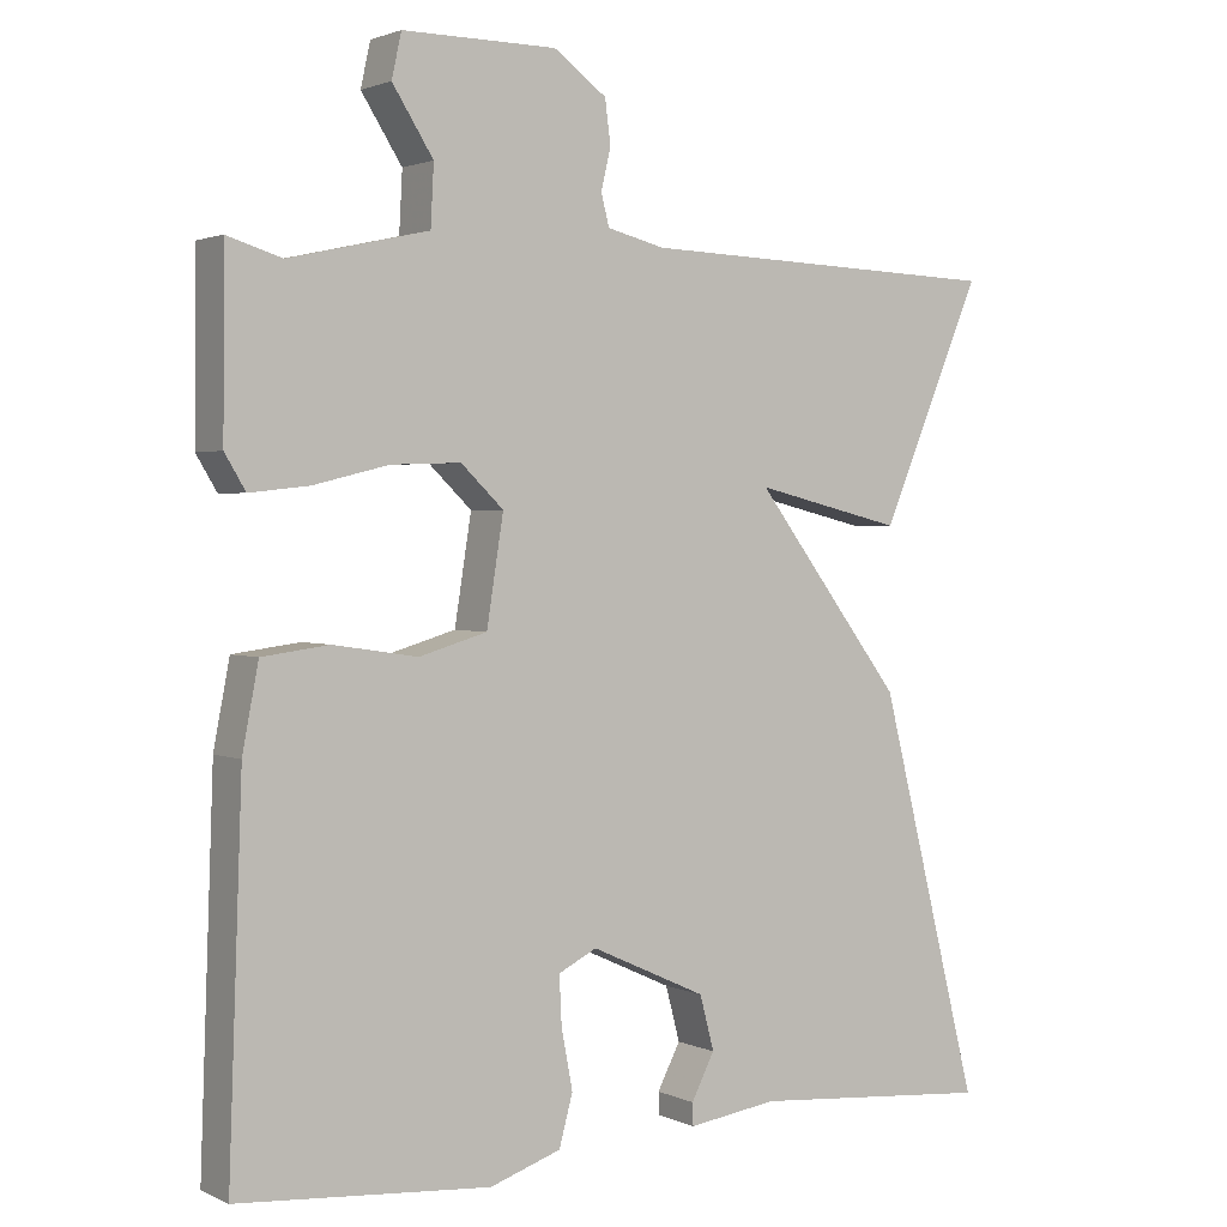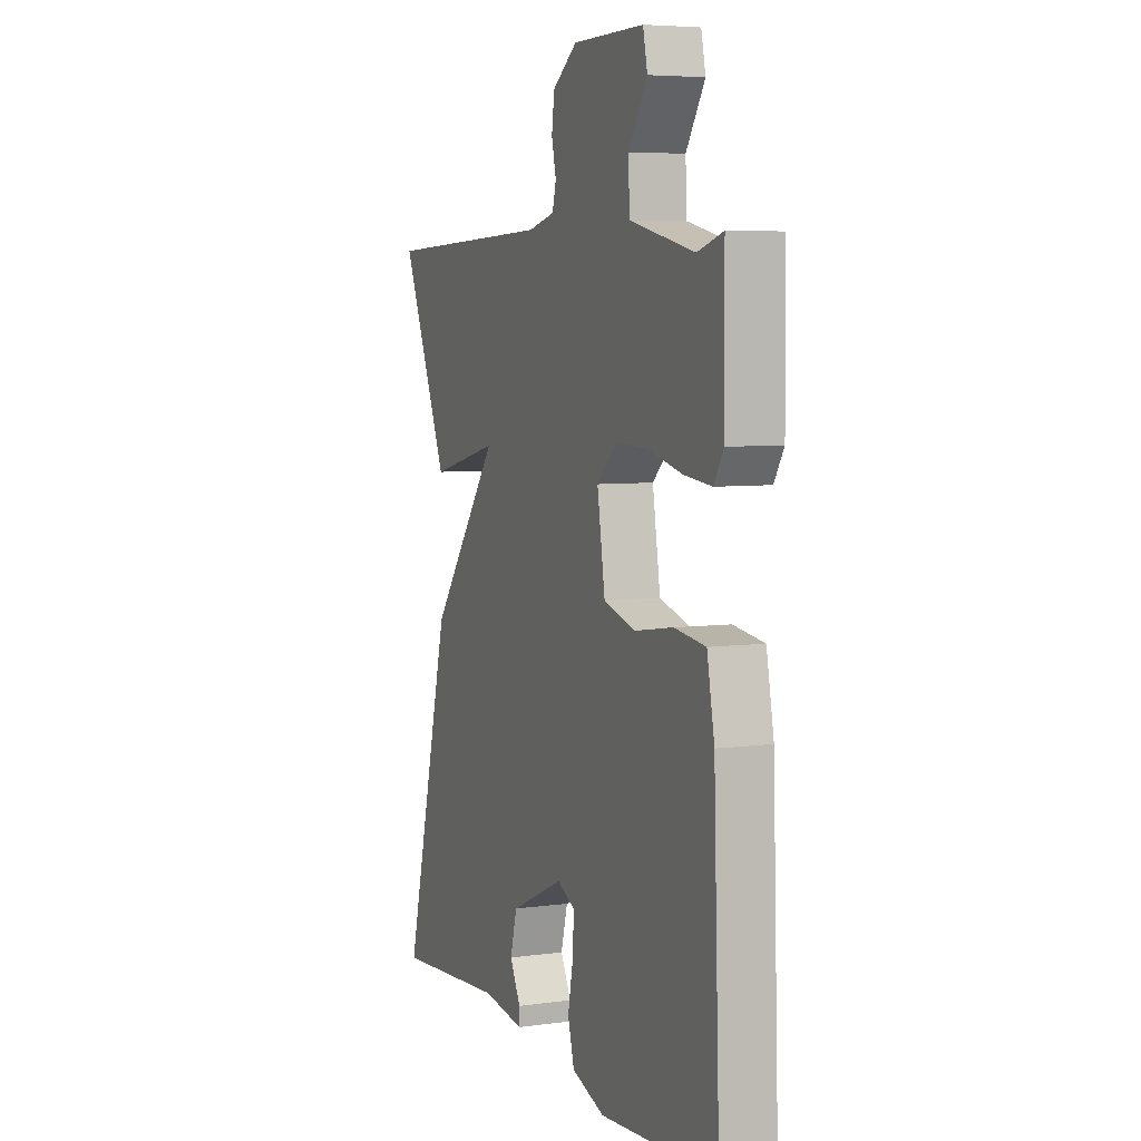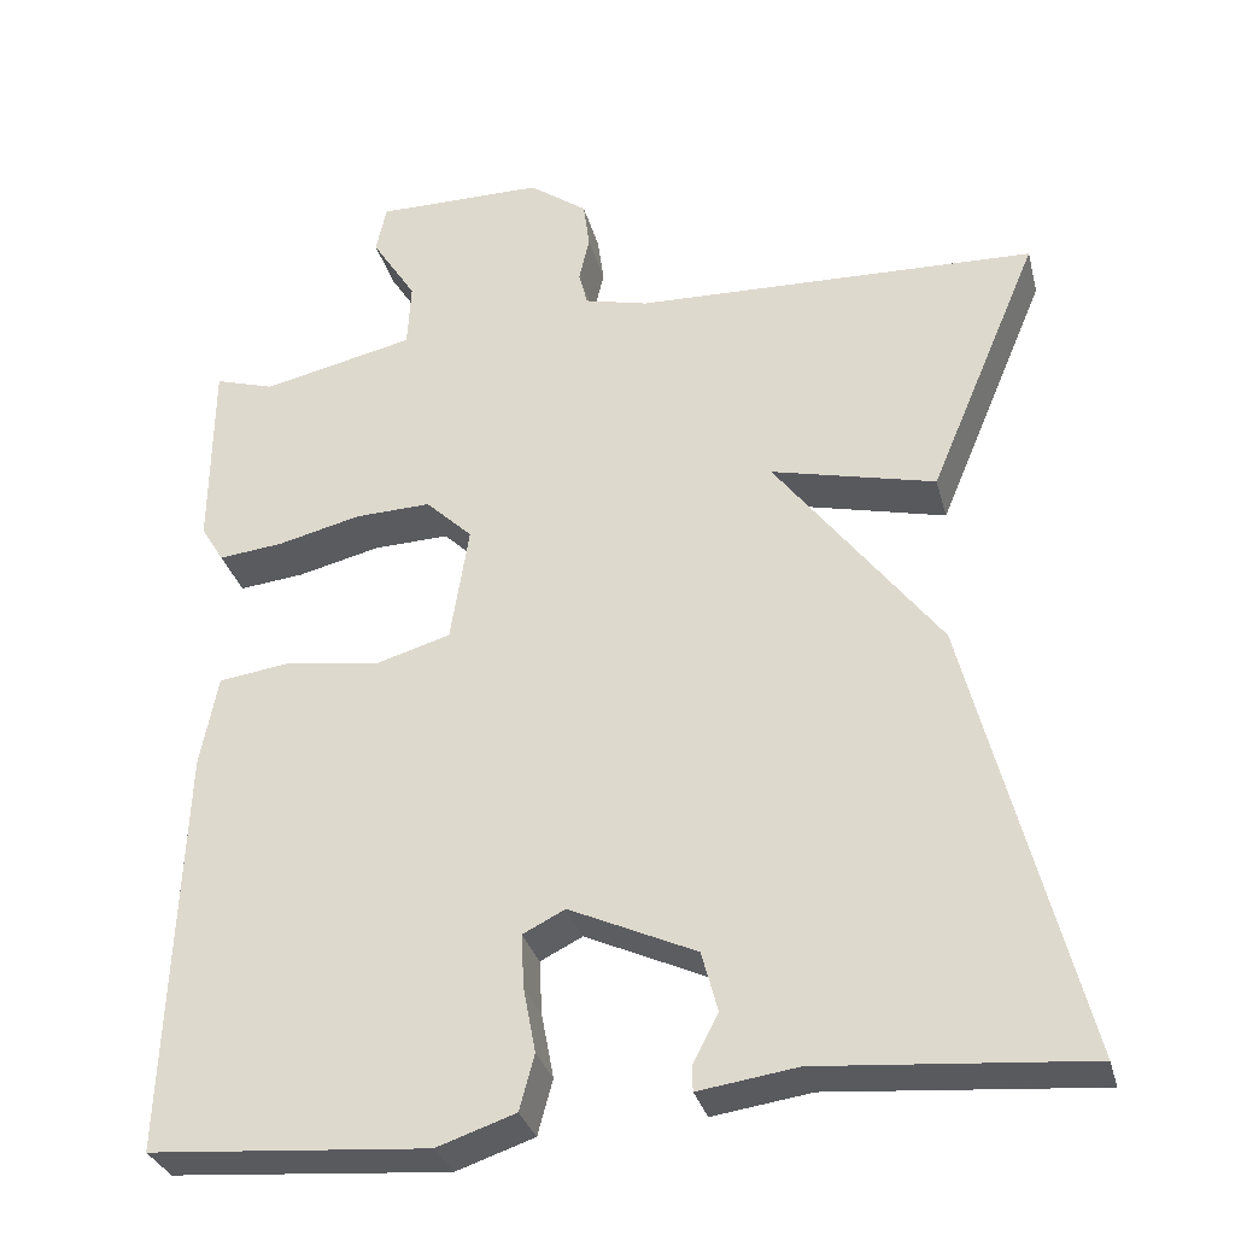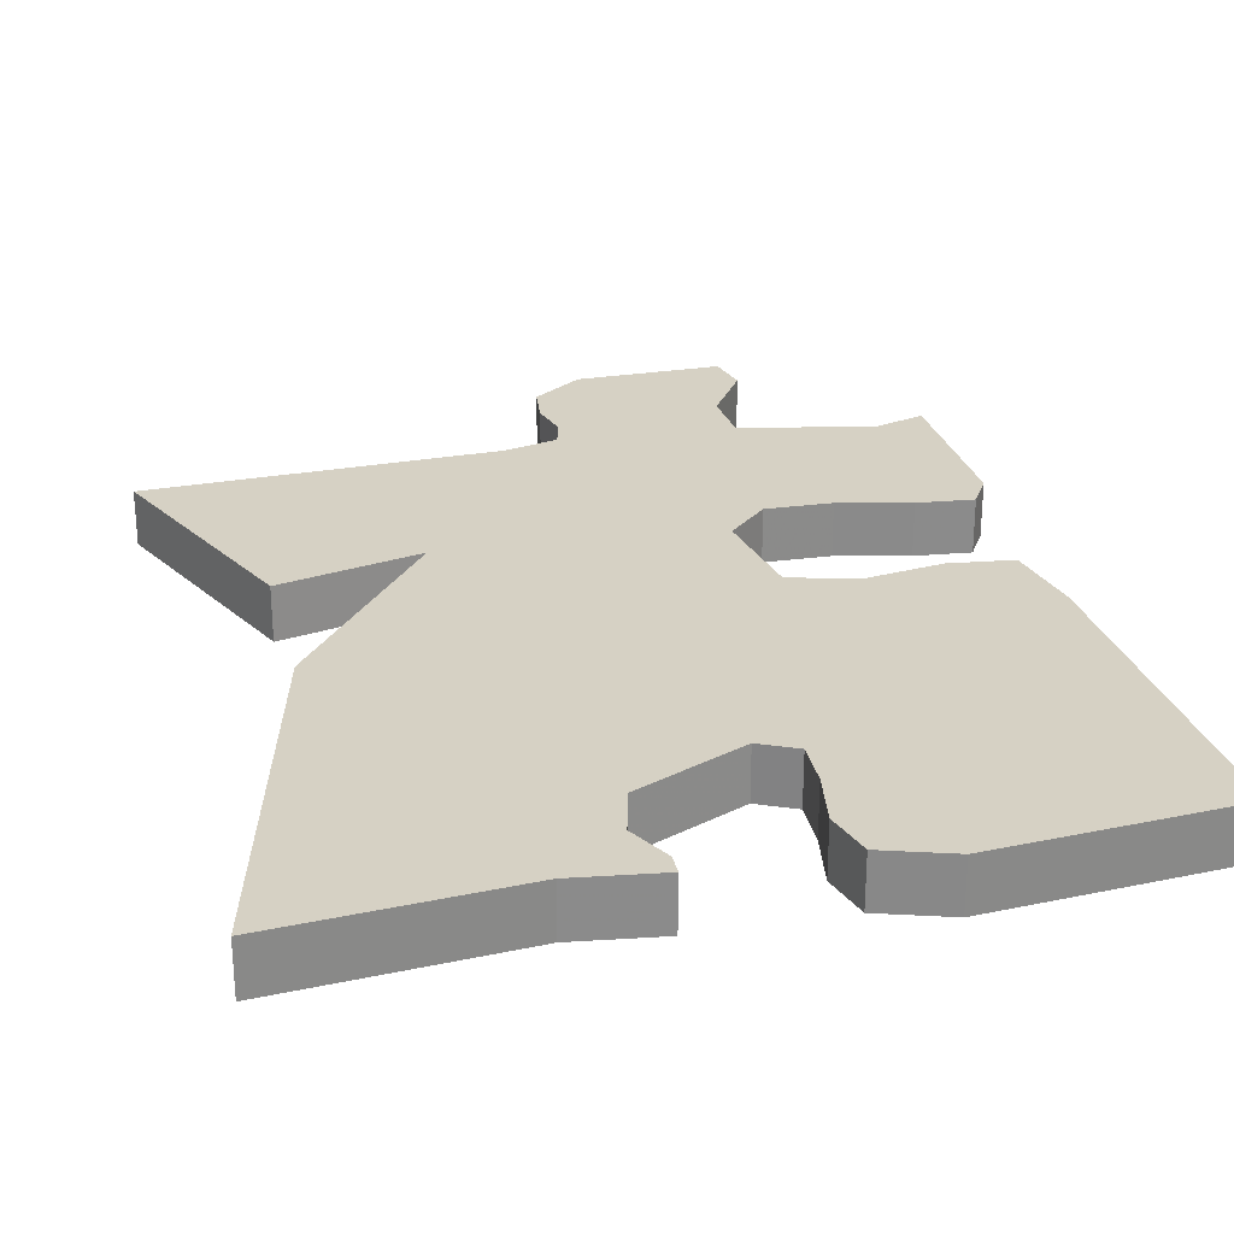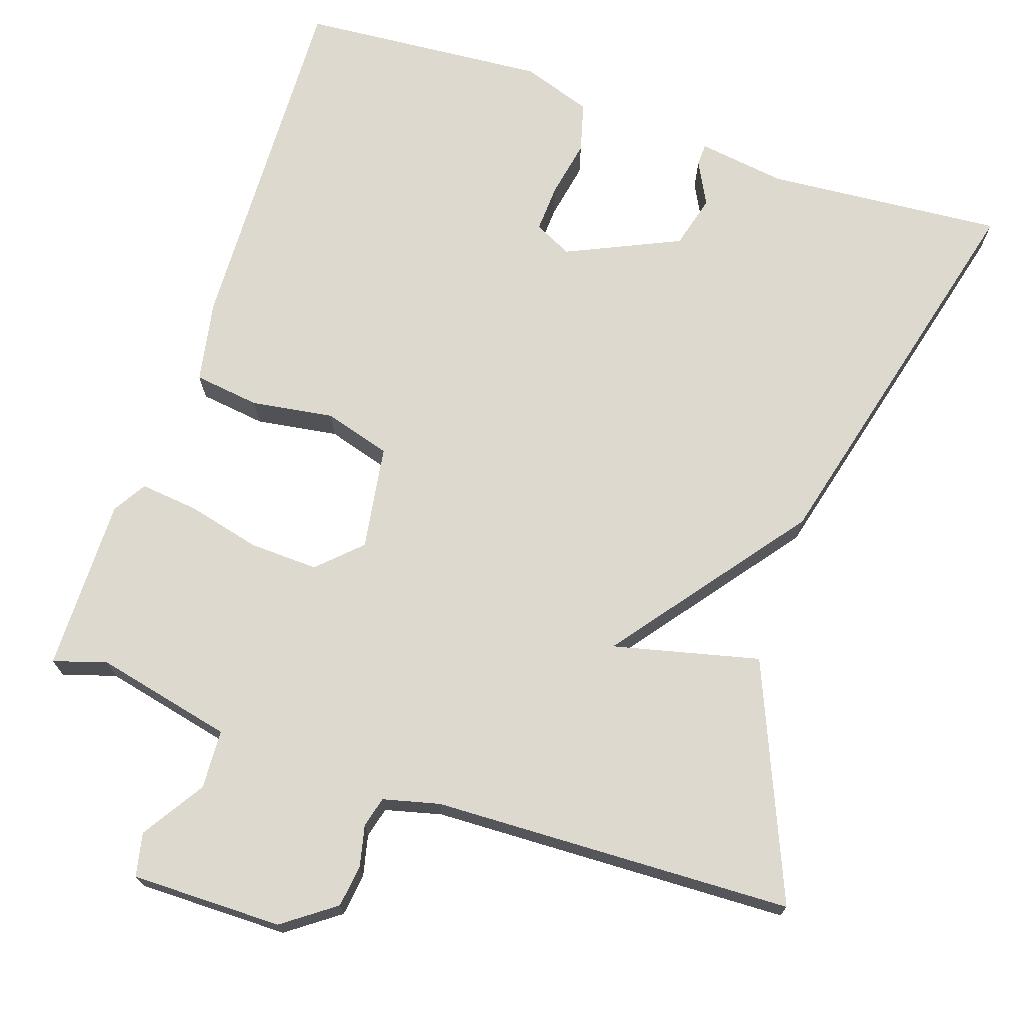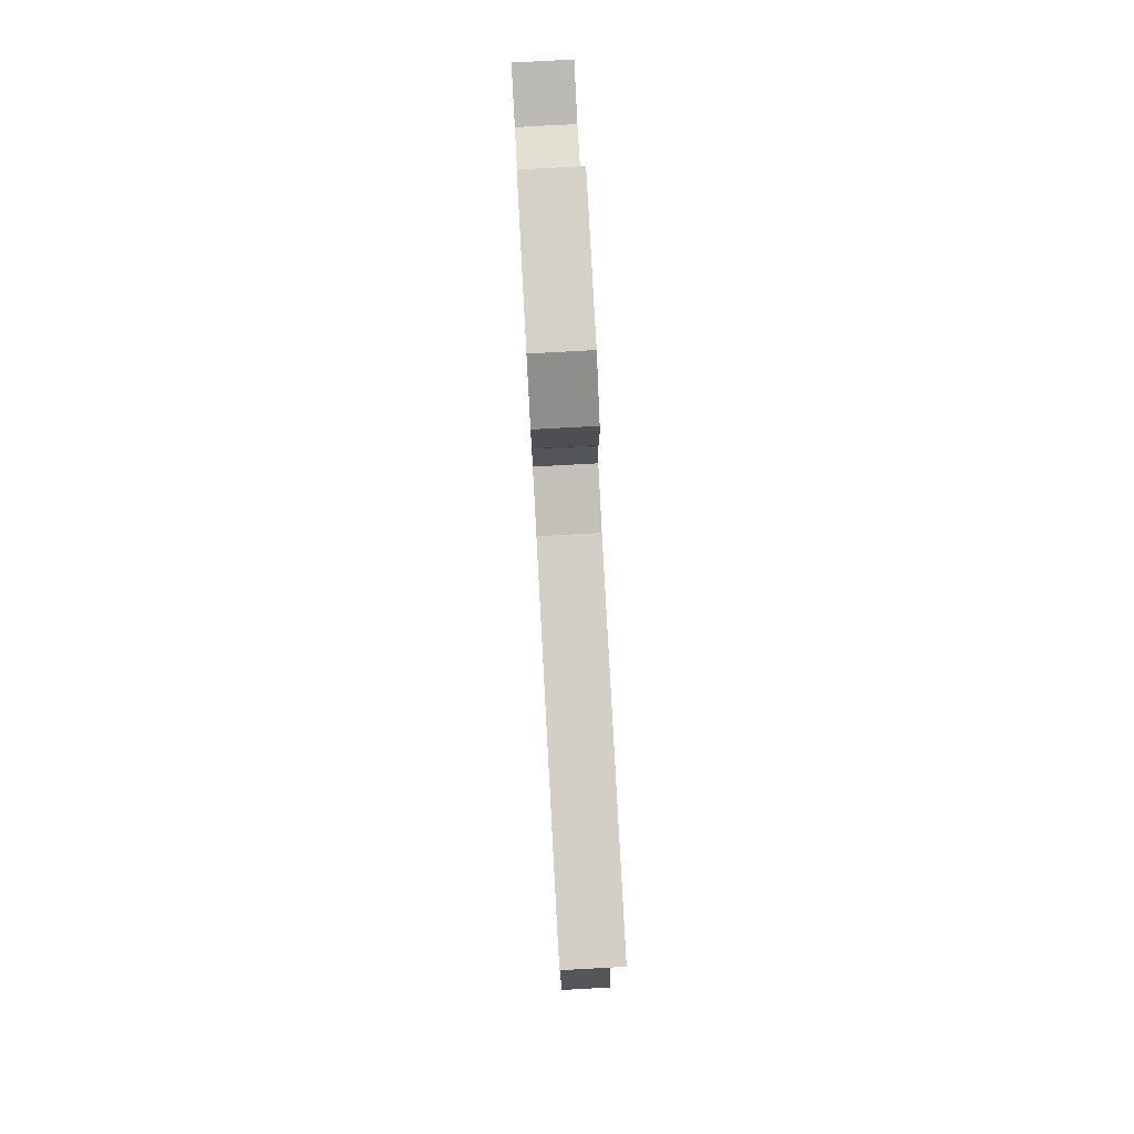
<metadata>
{"format":"obj","ext":"obj","renderer":"f3d","projection":"perspective","resolution":1024,"background":"white","views":[{"elev":2.0,"azim":-33.2,"up":"+Z"},{"elev":5.9,"azim":-112.4,"up":"+Z"},{"elev":-31.7,"azim":14.3,"up":"+Z"},{"elev":26.6,"azim":166.2,"up":"+Y"},{"elev":71.4,"azim":18.7,"up":"+Y"},{"elev":79.3,"azim":86.9,"up":"+Z"}]}
</metadata>
<code>
v 0.5 0.07 0.5
v 0.374 0.07 0.201
v 0.188 0.07 0.246
v 0.374 0.07 0.001
v 0.5 0.07 -0.5
v 0.198 0.07 -0.475
v 0.086 0.07 -0.491
v 0.085 0.07 -0.463
v 0.114 0.07 -0.407
v 0.096 0.07 -0.339
v -0.048 0.07 -0.273
v -0.096 0.07 -0.297
v -0.093 0.07 -0.358
v -0.079 0.07 -0.432
v -0.096 0.07 -0.495
v -0.185 0.07 -0.525
v -0.5 0.07 -0.5
v -0.483 0.07 -0.039
v -0.463 0.07 0.066
v -0.379 0.07 0.077
v -0.274 0.07 0.061
v -0.189 0.07 0.086
v -0.168 0.07 0.219
v -0.221 0.07 0.27
v -0.308 0.07 0.267
v -0.402 0.07 0.244
v -0.476 0.07 0.236
v -0.502 0.07 0.279
v -0.5 0.07 0.5
v -0.432 0.07 0.479
v -0.258 0.07 0.518
v -0.254 0.07 0.593
v -0.305 0.07 0.673
v -0.293 0.07 0.728
v -0.101 0.07 0.727
v -0.035 0.07 0.679
v -0.028 0.07 0.625
v -0.04 0.07 0.573
v -0.03 0.07 0.534
v 0.042 0.07 0.516
v 0.5 0 0.5
v 0.374 0 0.201
v 0.188 0 0.246
v 0.374 0 0.001
v 0.5 0 -0.5
v 0.198 0 -0.475
v 0.086 0 -0.491
v 0.085 0 -0.463
v 0.114 0 -0.407
v 0.096 0 -0.339
v -0.048 0 -0.273
v -0.096 0 -0.297
v -0.093 0 -0.358
v -0.079 0 -0.432
v -0.096 0 -0.495
v -0.185 0 -0.525
v -0.5 0 -0.5
v -0.483 0 -0.039
v -0.463 0 0.066
v -0.379 0 0.077
v -0.274 0 0.061
v -0.189 0 0.086
v -0.168 0 0.219
v -0.221 0 0.27
v -0.308 0 0.267
v -0.402 0 0.244
v -0.476 0 0.236
v -0.502 0 0.279
v -0.5 0 0.5
v -0.432 0 0.479
v -0.258 0 0.518
v -0.254 0 0.593
v -0.305 0 0.673
v -0.293 0 0.728
v -0.101 0 0.727
v -0.035 0 0.679
v -0.028 0 0.625
v -0.04 0 0.573
v -0.03 0 0.534
v 0.042 0 0.516
f 36 37 38
f 35 36 38
f 34 35 38
f 33 34 38
f 32 33 38
f 31 32 38 39
f 30 31 39 40
f 28 29 30
f 27 28 30
f 26 27 30
f 25 26 30
f 30 40 1
f 25 30 1
f 24 25 1
f 19 20 21
f 18 19 21
f 17 18 21
f 16 17 21
f 15 16 21
f 14 15 21
f 13 14 21
f 12 13 21 22
f 11 12 22 23
f 6 7 8 9
f 6 9 10
f 5 6 10
f 4 5 10
f 3 4 10
f 1 2 3
f 23 24 1 3
f 3 10 11 23
f 78 77 76
f 78 76 75
f 78 75 74
f 78 74 73
f 78 73 72
f 79 78 72 71
f 80 79 71 70
f 70 69 68
f 70 68 67
f 70 67 66
f 70 66 65
f 41 80 70
f 41 70 65
f 41 65 64
f 61 60 59
f 61 59 58
f 61 58 57
f 61 57 56
f 61 56 55
f 61 55 54
f 61 54 53
f 62 61 53 52
f 63 62 52 51
f 49 48 47 46
f 50 49 46
f 50 46 45
f 50 45 44
f 50 44 43
f 43 42 41
f 43 41 64 63
f 63 51 50 43
f 1 41 42 2
f 2 42 43 3
f 3 43 44 4
f 4 44 45 5
f 5 45 46 6
f 6 46 47 7
f 7 47 48 8
f 8 48 49 9
f 9 49 50 10
f 10 50 51 11
f 11 51 52 12
f 12 52 53 13
f 13 53 54 14
f 14 54 55 15
f 15 55 56 16
f 16 56 57 17
f 17 57 58 18
f 18 58 59 19
f 19 59 60 20
f 20 60 61 21
f 21 61 62 22
f 22 62 63 23
f 23 63 64 24
f 24 64 65 25
f 25 65 66 26
f 26 66 67 27
f 27 67 68 28
f 28 68 69 29
f 29 69 70 30
f 30 70 71 31
f 31 71 72 32
f 32 72 73 33
f 33 73 74 34
f 34 74 75 35
f 35 75 76 36
f 36 76 77 37
f 37 77 78 38
f 38 78 79 39
f 39 79 80 40
f 40 80 41 1

</code>
